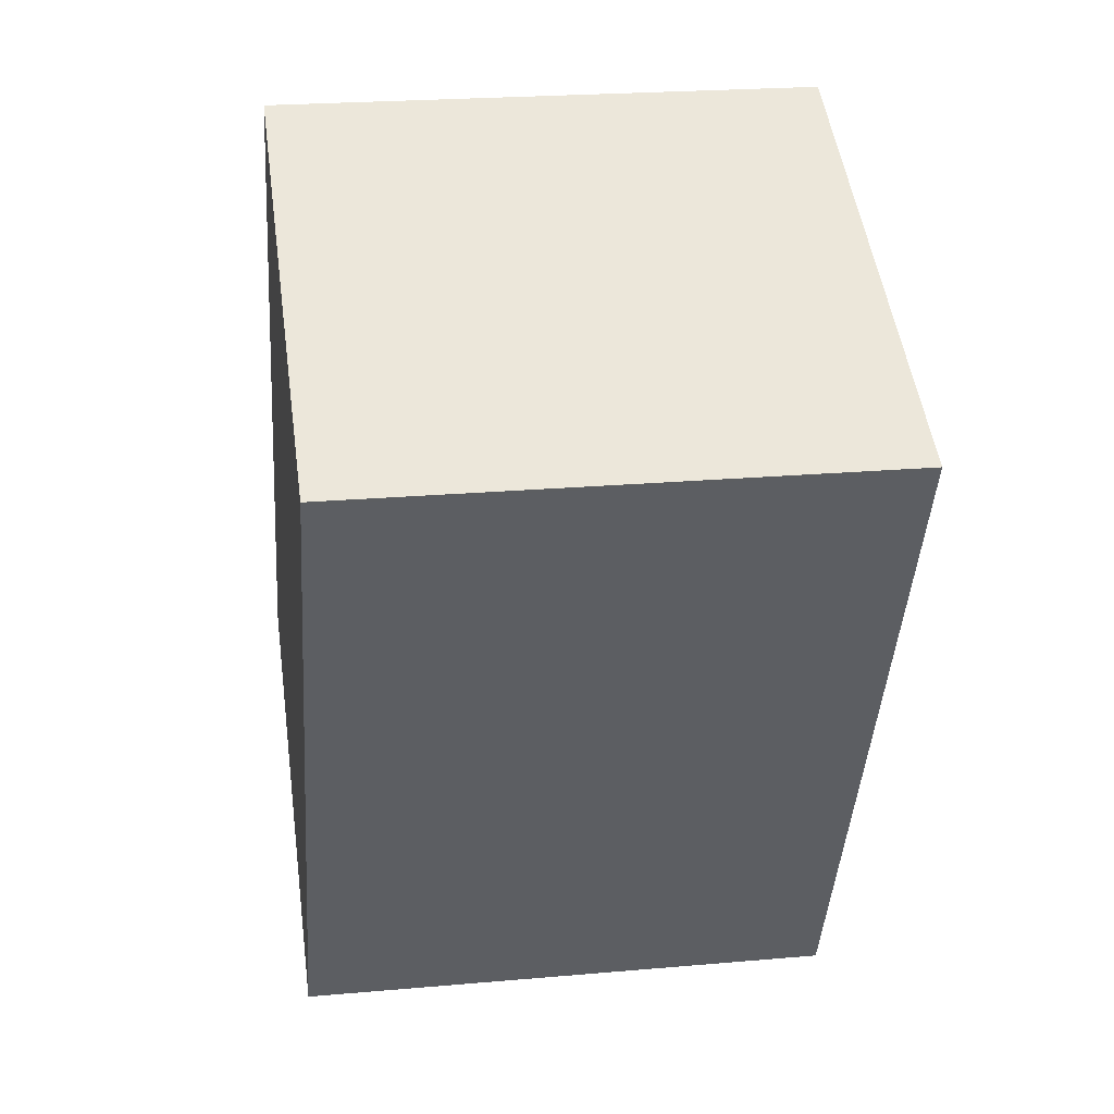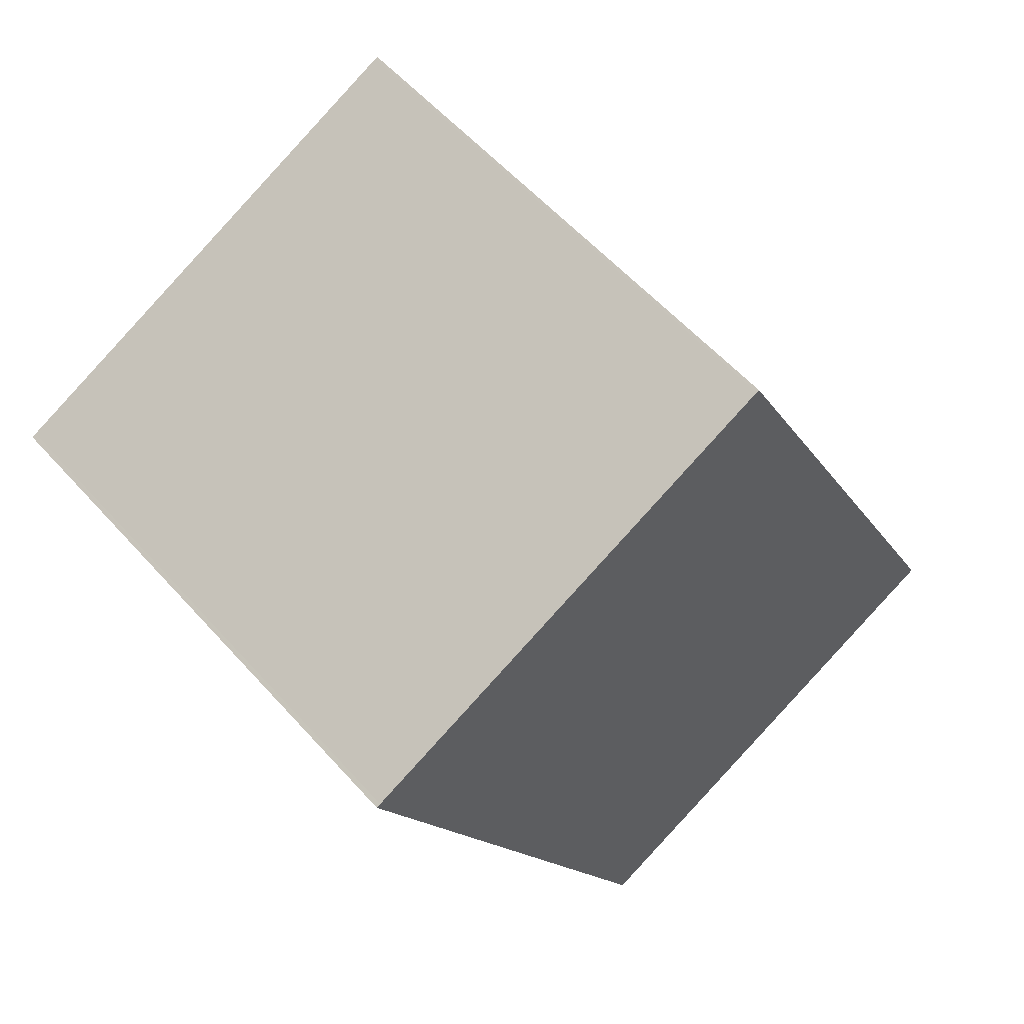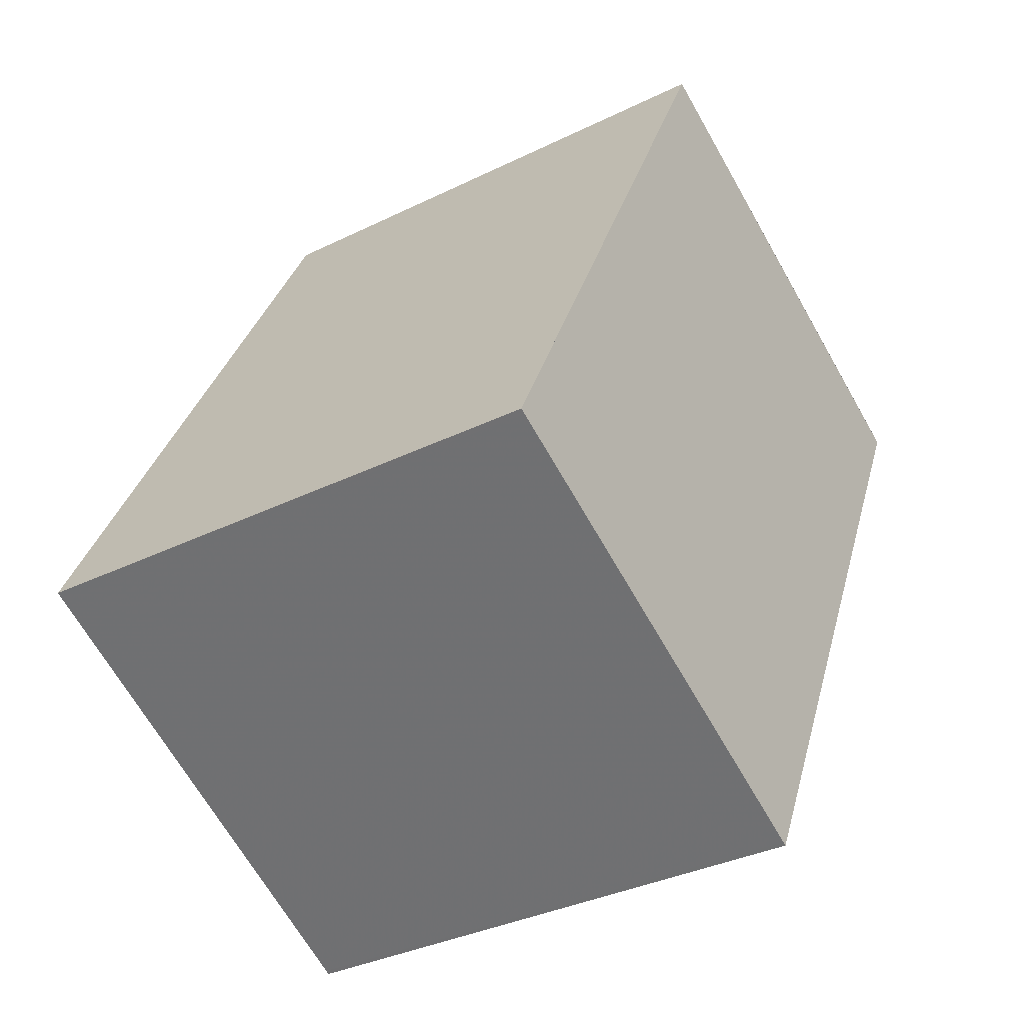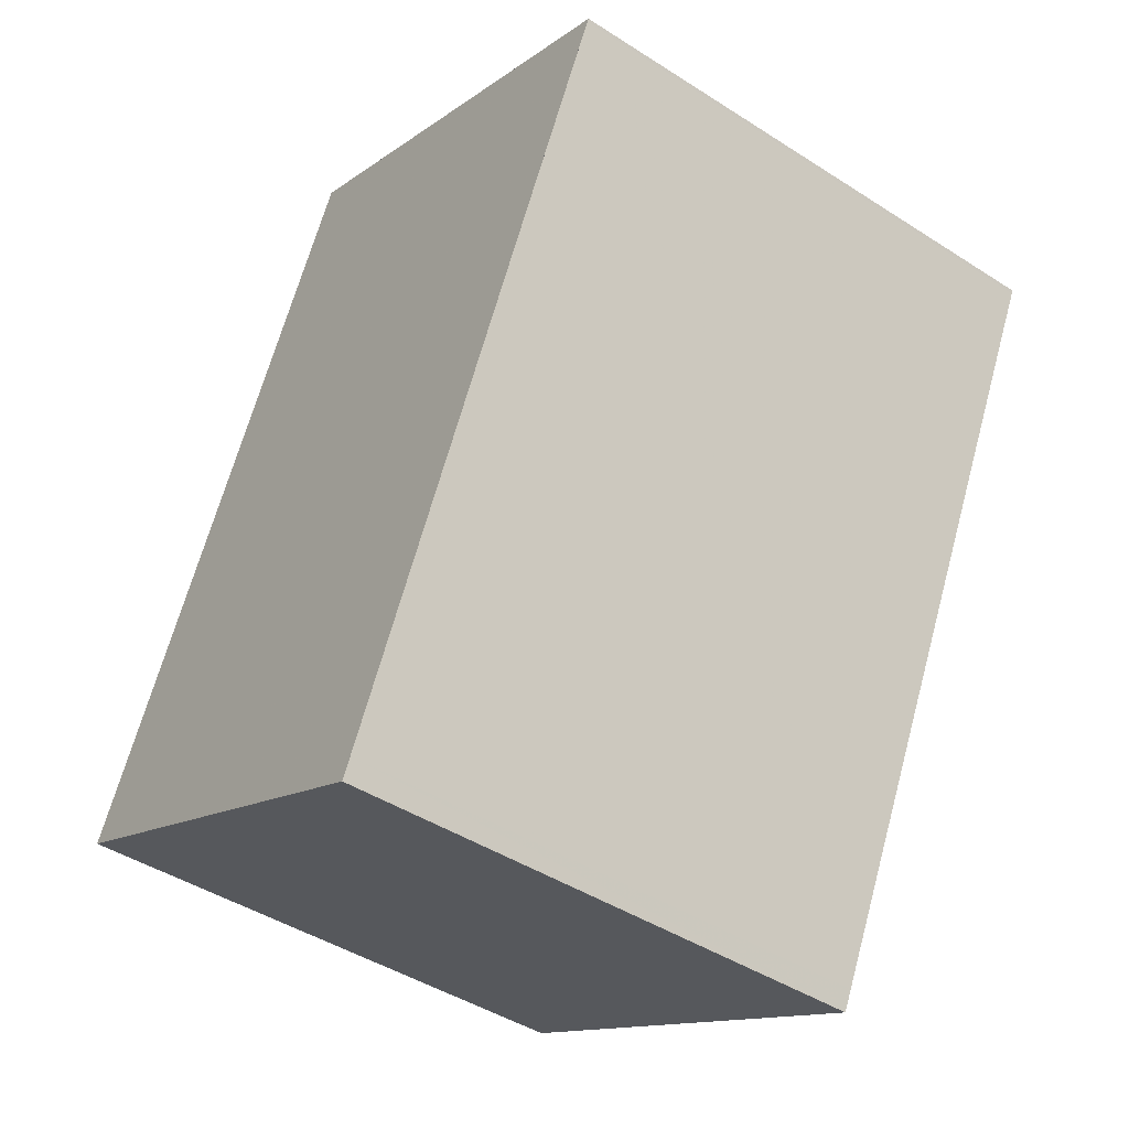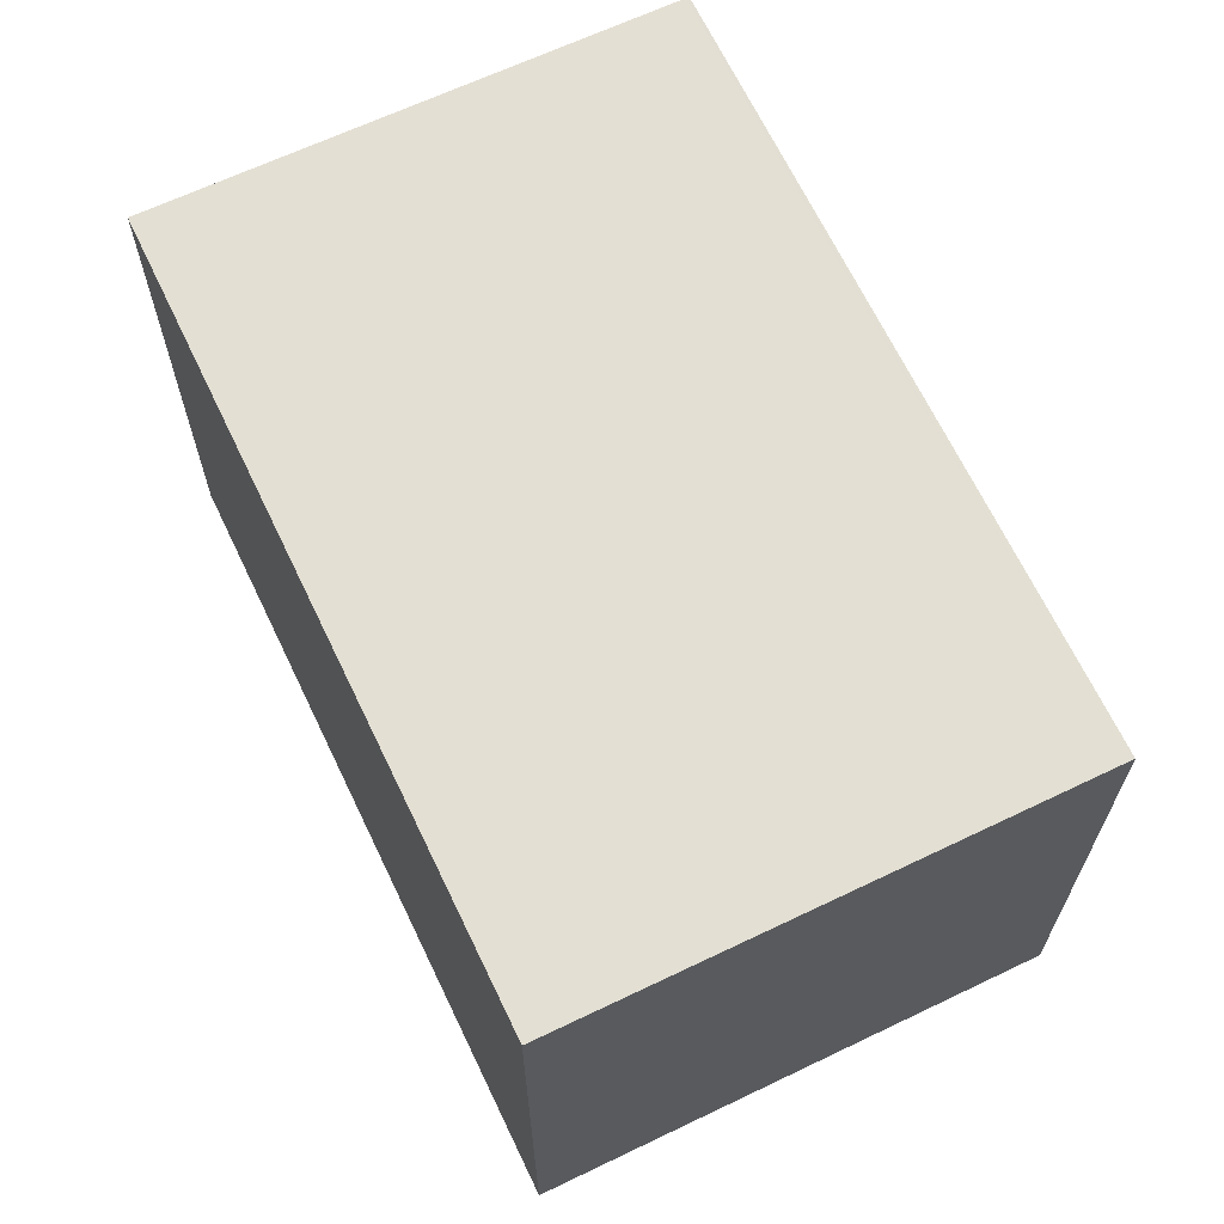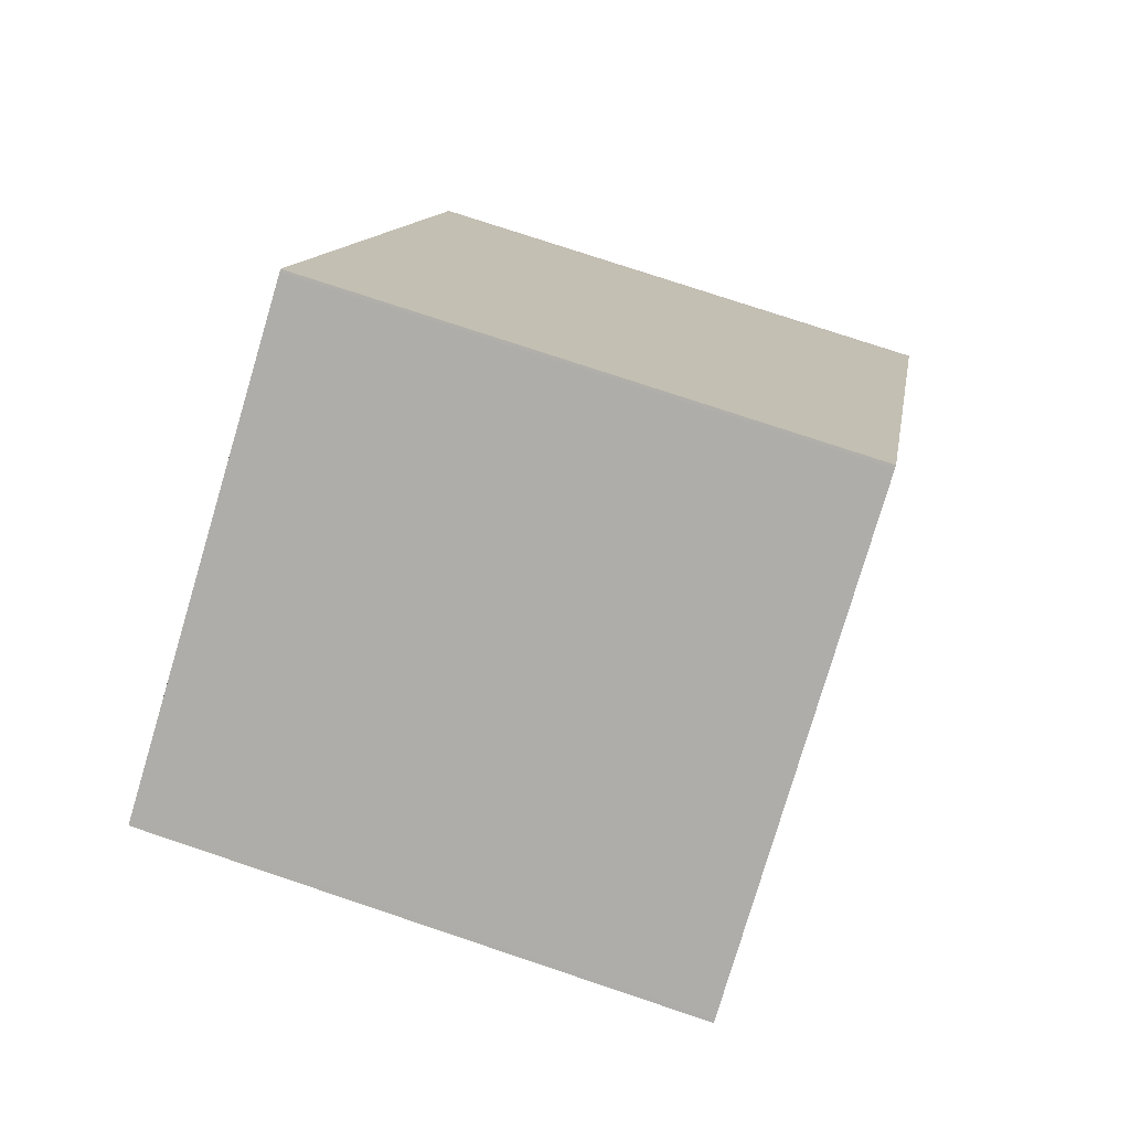
<metadata>
{"format":"obj","ext":"obj","renderer":"f3d","projection":"perspective","resolution":1024,"background":"white","views":[{"elev":23.1,"azim":-98.5,"up":"+Y"},{"elev":57.6,"azim":-41.3,"up":"+Y"},{"elev":-35.0,"azim":123.2,"up":"+Y"},{"elev":-44.6,"azim":-126.8,"up":"+Y"},{"elev":67.4,"azim":0.6,"up":"+Z"},{"elev":76.3,"azim":-71.5,"up":"+Y"}]}
</metadata>
<code>
v -1923 -2479 2.736
v -1926 -2480 2.752
v -1927 -2476 2.742
v -1925 -2475 2.726
v -1927 -2476 2.742
v -1925 -2475 2.726
v -1925 -2475 2.726
v -1925 -2475 2.726
v -1923 -2479 2.736
v -1927 -2476 2.742
v -1927 -2476 2.742
v -1926 -2480 2.752
v -1926 -2480 2.752
v -1926 -2480 2.752
v -1923 -2479 2.736
v -1923 -2479 2.736
v -1923 -2479 2.736
v -1923 -2479 2.736
v -1923 -2479 0
v -1923 -2479 0
v -1926 -2480 2.752
v -1926 -2480 2.752
v -1926 -2480 0
v -1926 -2480 0
v -1927 -2476 2.742
v -1927 -2476 2.742
v -1927 -2476 0
v -1927 -2476 0
v -1925 -2475 2.726
v -1925 -2475 2.726
v -1925 -2475 -4.441e-16
v -1925 -2475 0
v -1927 -2476 2.742
v -1927 -2476 2.742
v -1927 -2476 0
v -1927 -2476 0
v -1923 -2479 2.736
v -1925 -2475 2.726
v -1925 -2475 0
v -1923 -2479 0
v -1925 -2475 2.726
v -1925 -2475 2.726
v -1925 -2475 -4.441e-16
v -1925 -2475 -4.441e-16
v -1926 -2480 2.752
v -1923 -2479 2.736
v -1923 -2479 0
v -1926 -2480 0
v -1925 -2475 2.726
v -1927 -2476 2.742
v -1927 -2476 0
v -1925 -2475 -4.441e-16
v -1926 -2480 2.752
v -1926 -2480 2.752
v -1926 -2480 0
v -1926 -2480 0
v -1927 -2476 2.742
v -1926 -2480 2.752
v -1926 -2480 0
v -1927 -2476 0
v -1923 -2479 2.736
v -1923 -2479 2.736
v -1923 -2479 0
v -1923 -2479 0
v -1923 -2479 0
v -1926 -2480 0
v -1927 -2476 0
v -1925 -2475 0
f 16 1 9 15
f 8 4 6 7
f 11 8 7 10
f 15 9 12 14
f 10 5 3 11
f 14 12 2 13
f 13 5 10 14
f 14 10 7 15
f 15 7 6 16
f 18 19 20 17
f 22 23 24 21
f 26 27 28 25
f 30 31 32 29
f 34 35 36 33
f 38 39 40 37
f 42 43 44 41
f 46 47 48 45
f 50 51 52 49
f 54 55 56 53
f 58 59 60 57
f 62 63 64 61
f 66 67 68 65

</code>
